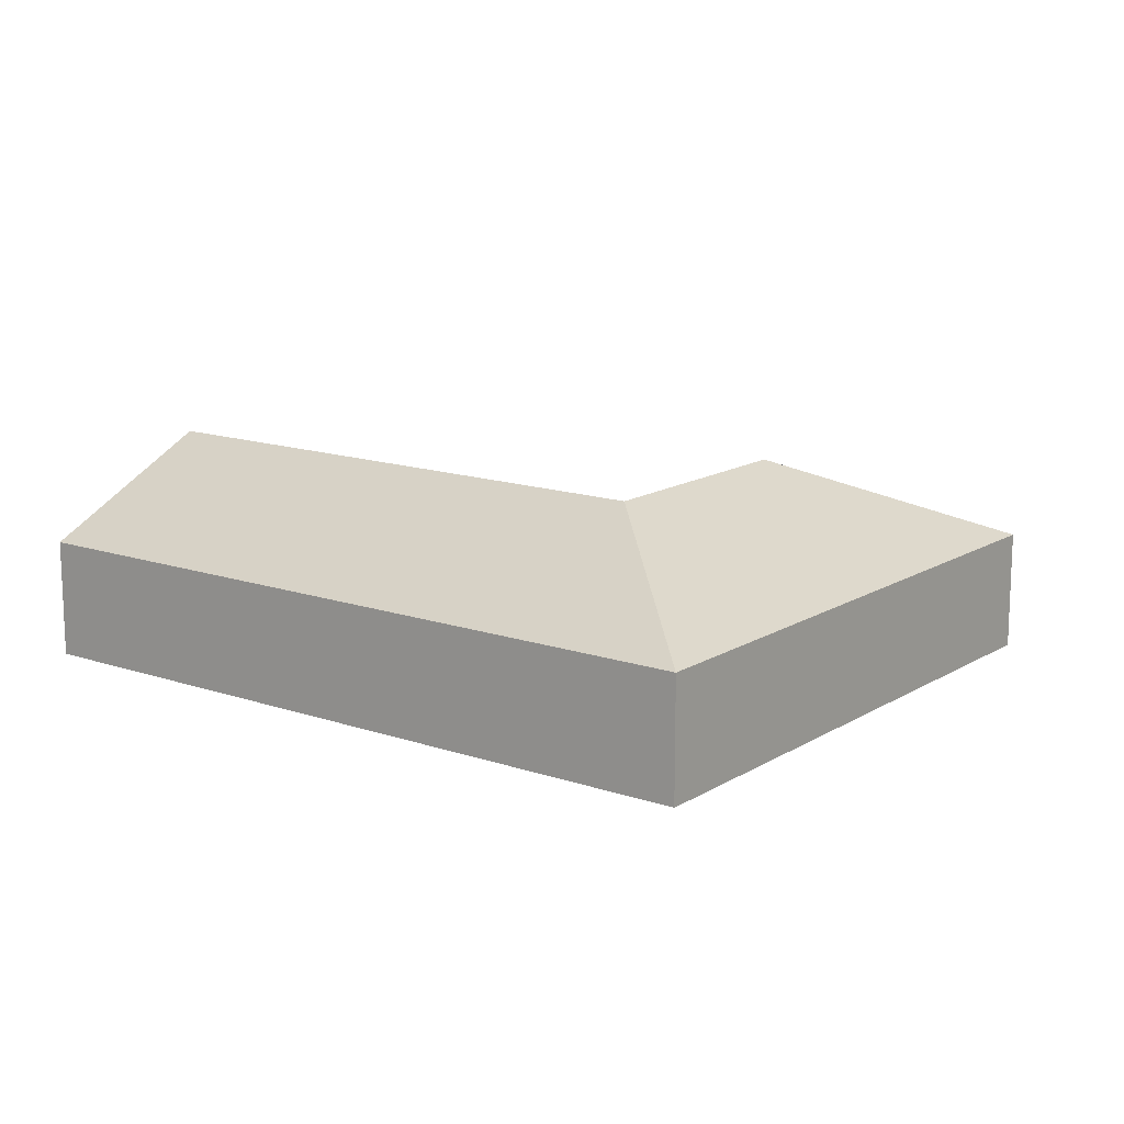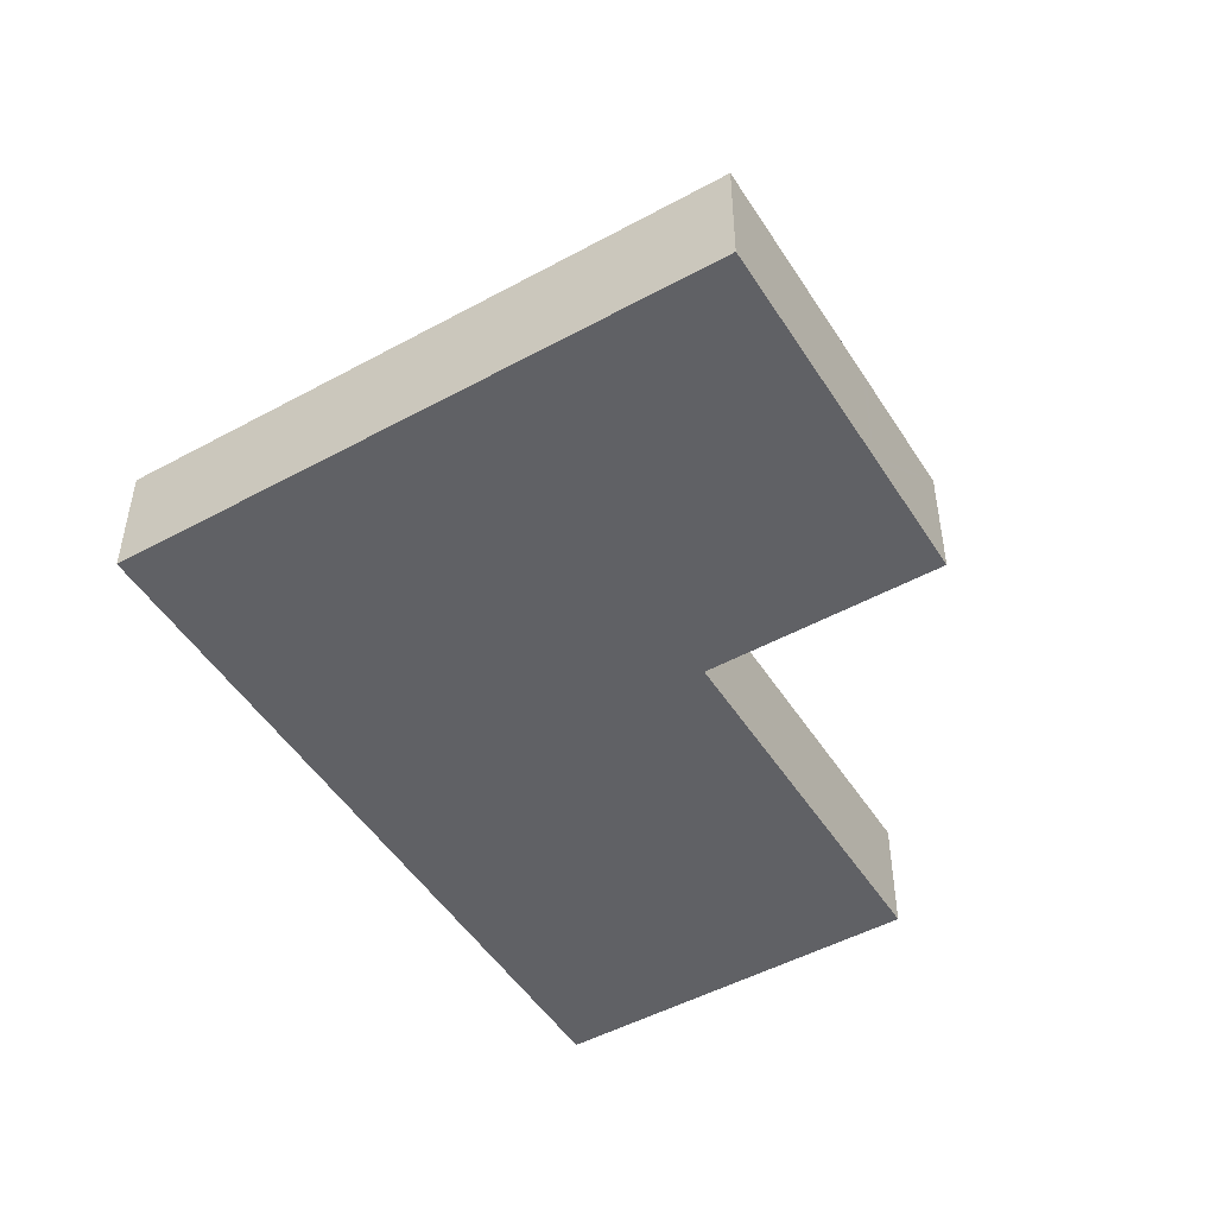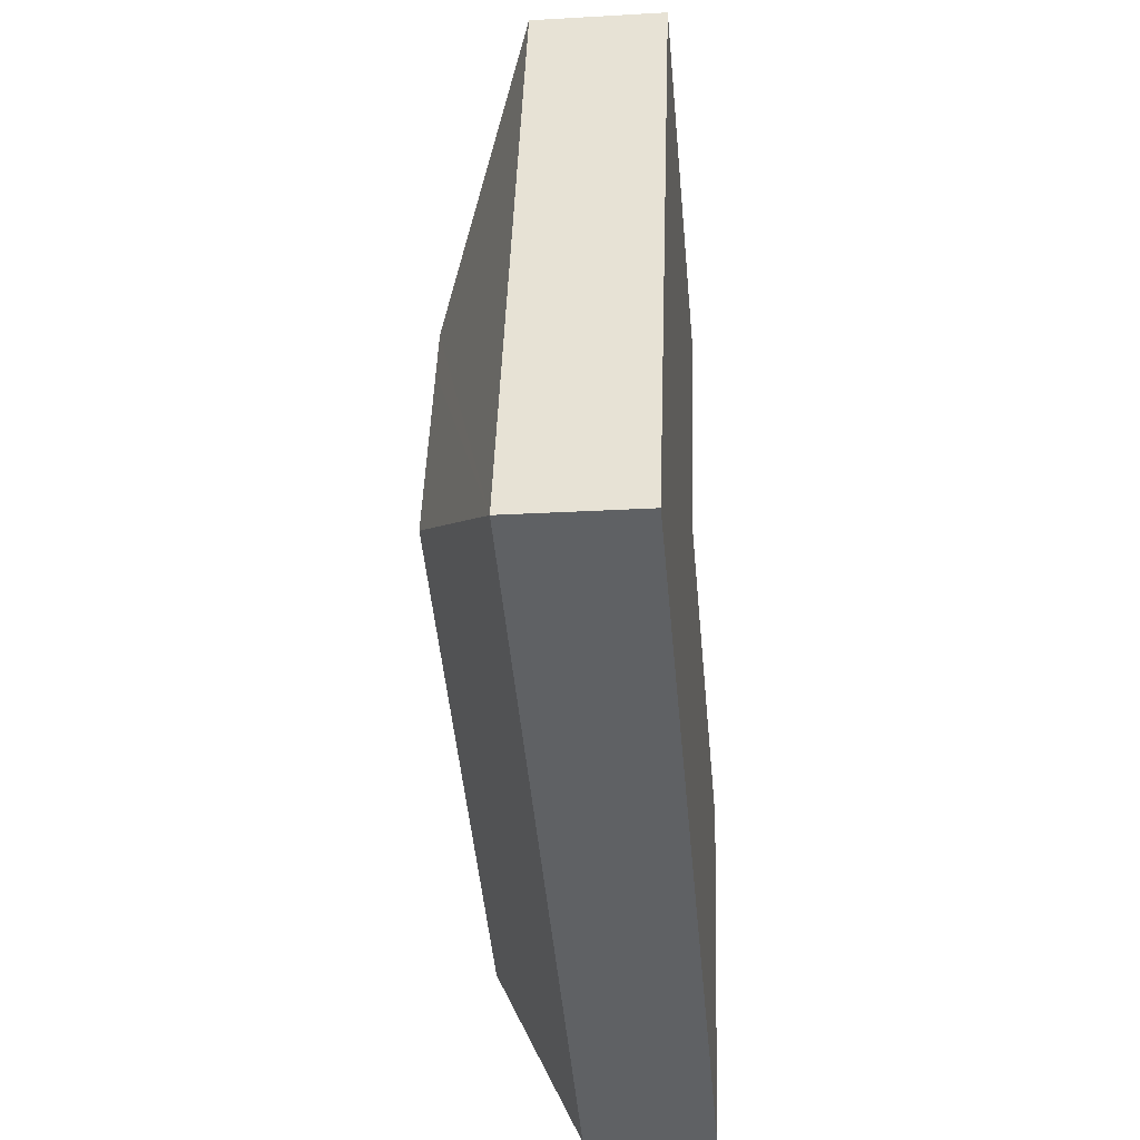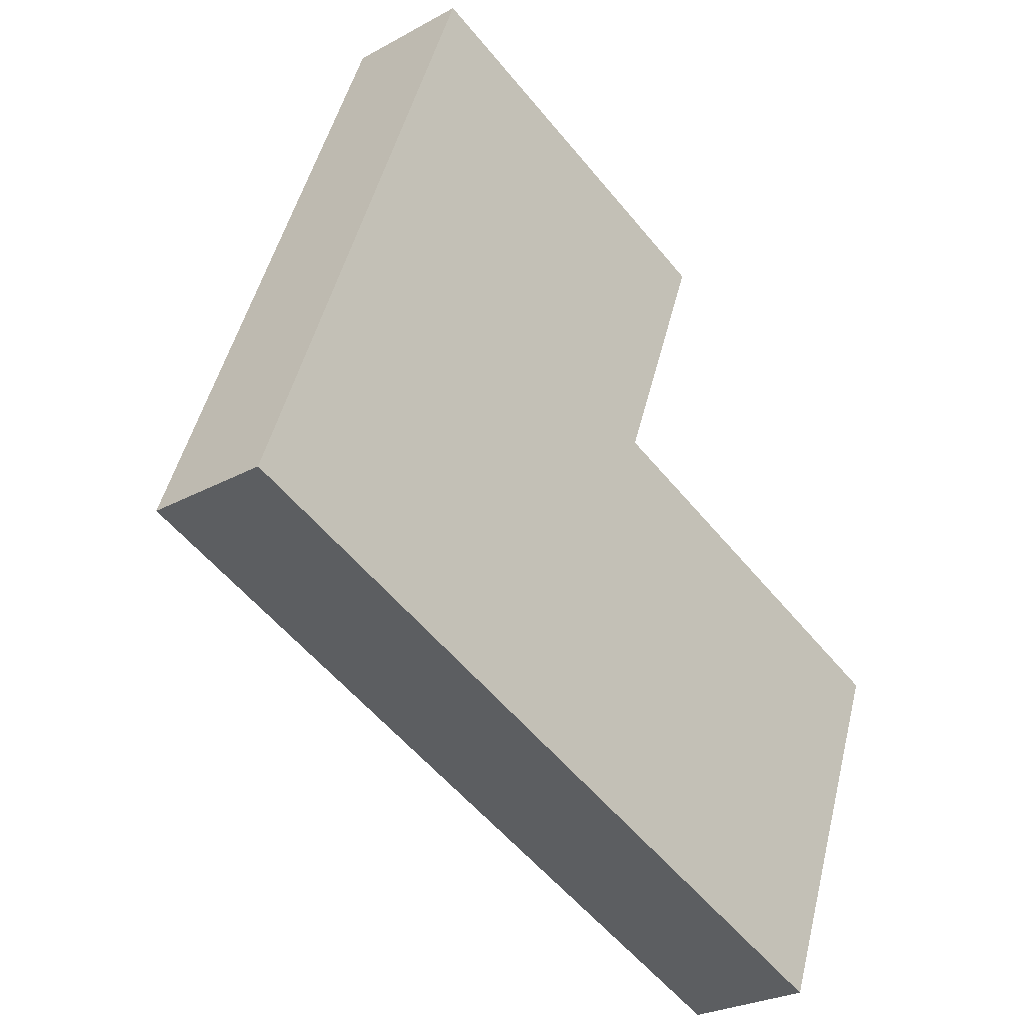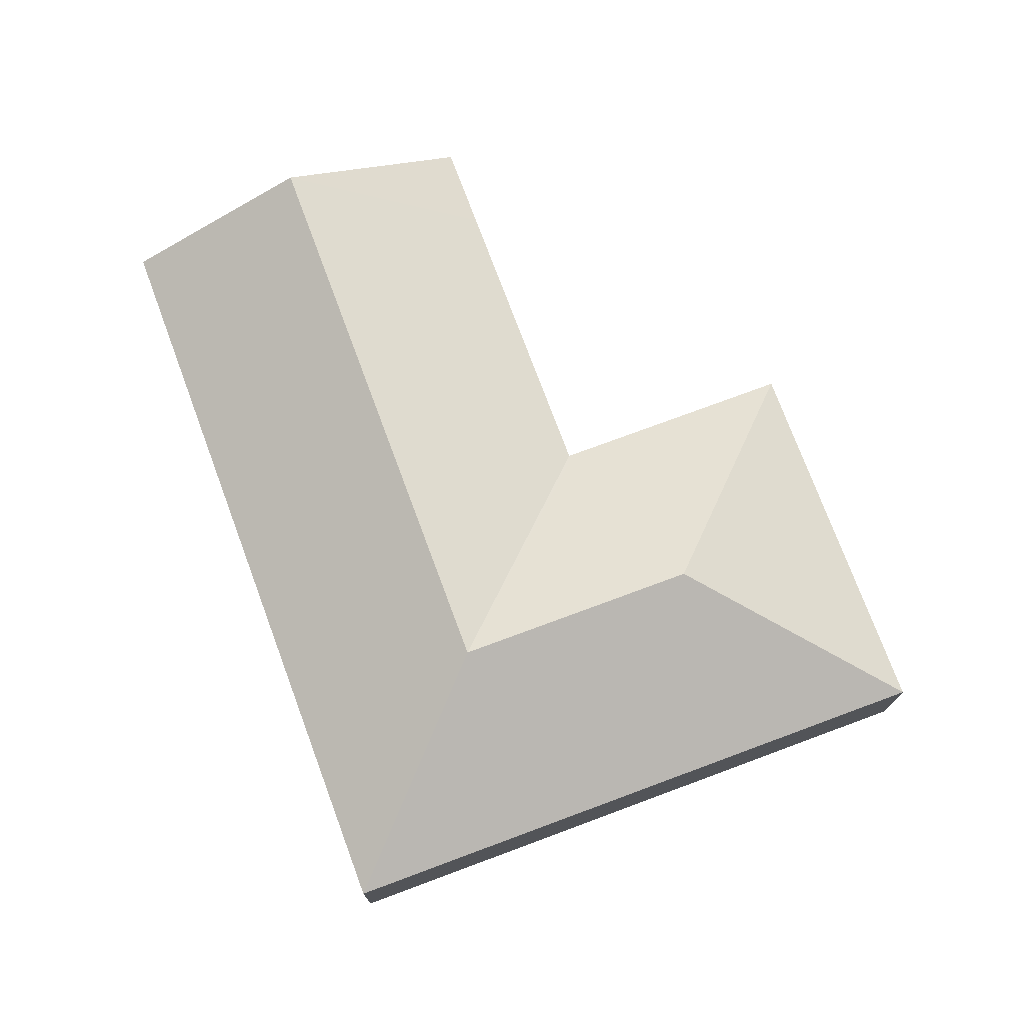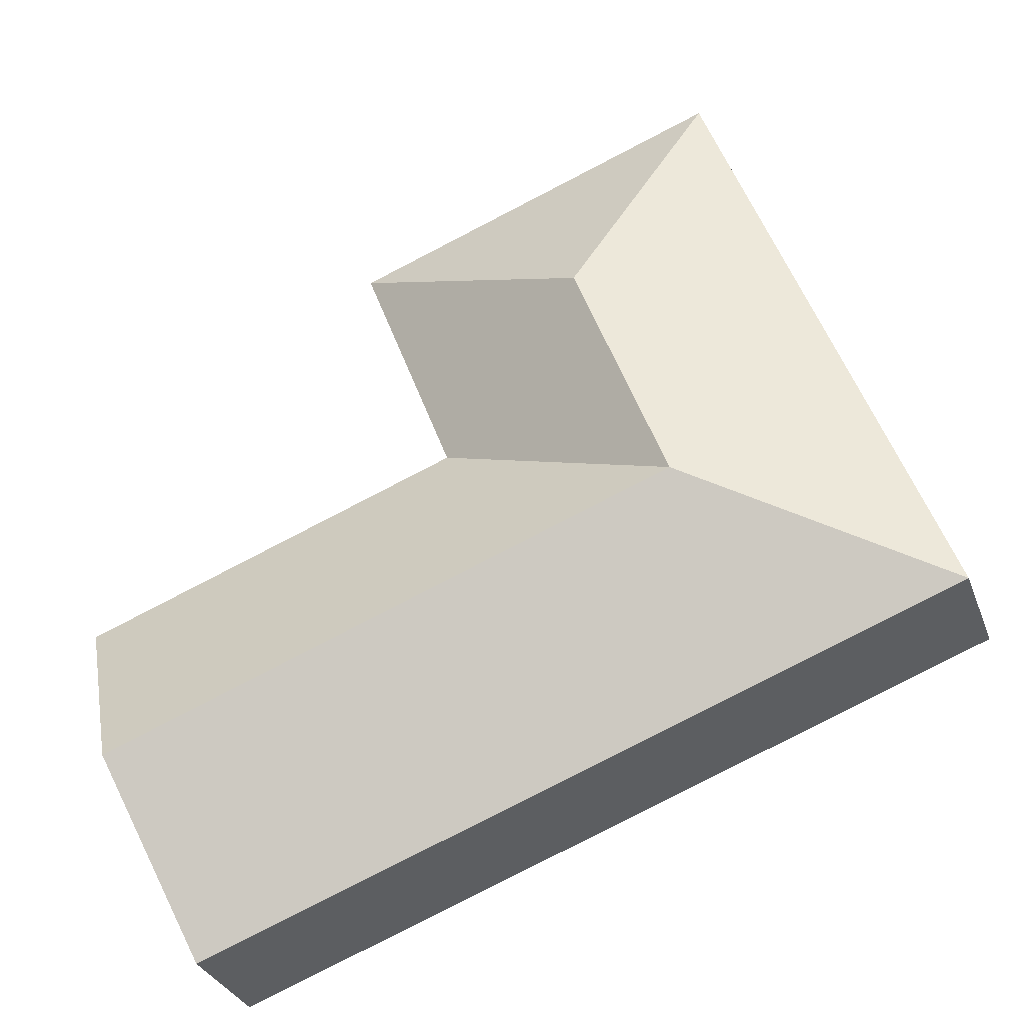
<metadata>
{"format":"obj","ext":"obj","renderer":"f3d","projection":"perspective","resolution":1024,"background":"white","views":[{"elev":14.1,"azim":-122.2,"up":"+Y"},{"elev":-49.2,"azim":-38.1,"up":"+Y"},{"elev":-25.1,"azim":-84.6,"up":"+Z"},{"elev":-26.7,"azim":-49.1,"up":"+Z"},{"elev":74.6,"azim":-89.7,"up":"+Y"},{"elev":-30.9,"azim":-161.9,"up":"+Z"}]}
</metadata>
<code>
v  8.688 2.353 9.811
v  6.493 4.075 6.665
v  4.328 2.353 11.46
v  11.29 2.353 8.829
v  8.877 2.352 9.74
v  2.66 2.353 7.041
v  0 2.353 1.441e-16
v  6.138 4.075 5.727
v  4.791 4.075 2.159
v  10.81 2.353 7.568
v  9.617 2.353 4.413
v  9.582 2.353 4.319
v  8.363 4.075 0.81
v  9.675 2.353 4.284
v  15.44 4.075 -1.862
v  15.19 2.353 2.203
v  16.75 2.352 1.612
v  7.051 2.353 -2.664
v  14.13 2.353 -5.336
v  11.29 -5.406e-16 8.829
v  10.81 -4.634e-16 7.568
v  9.617 -2.702e-16 4.413
v  9.582 -2.645e-16 4.319
v  16.75 -9.871e-17 1.612
v  15.44 1.14e-16 -1.862
v  14.13 3.267e-16 -5.336
v  9.675 -2.623e-16 4.284
v  15.19 -1.349e-16 2.203
v  4.328 -7.016e-16 11.46
v  8.688 -6.008e-16 9.811
v  8.877 -5.964e-16 9.74
v  7.051 1.631e-16 -2.664
v  0 0 0
v  2.66 -4.311e-16 7.041
g defaultobject
f 1 2 3
f 2 1 4
f 4 1 5
f 2 6 3
f 6 2 7
f 7 2 8
f 7 8 9
f 10 2 4
f 2 10 11
f 2 11 8
f 8 11 9
f 9 11 12
f 12 13 9
f 13 12 14
f 13 14 15
f 15 14 16
f 15 16 17
f 18 15 19
f 15 18 13
f 13 18 7
f 13 7 9
f 20 10 4
f 10 20 21
f 10 21 11
f 11 21 22
f 11 22 12
f 12 22 23
f 24 15 17
f 15 24 25
f 15 25 19
f 19 25 26
f 23 14 12
f 14 23 16
f 16 23 27
f 16 27 28
f 16 28 17
f 17 28 24
f 29 1 3
f 1 29 30
f 1 30 5
f 5 30 4
f 4 30 31
f 4 31 20
f 26 18 19
f 18 26 32
f 18 32 7
f 7 32 33
f 33 6 7
f 6 33 34
f 6 34 3
f 3 34 29
f 25 32 26
f 32 25 24
f 32 24 28
f 32 28 33
f 33 28 27
f 33 27 23
f 33 23 22
f 33 22 21
f 33 21 34
f 34 21 20
f 34 20 31
f 34 31 30
f 34 30 29

</code>
